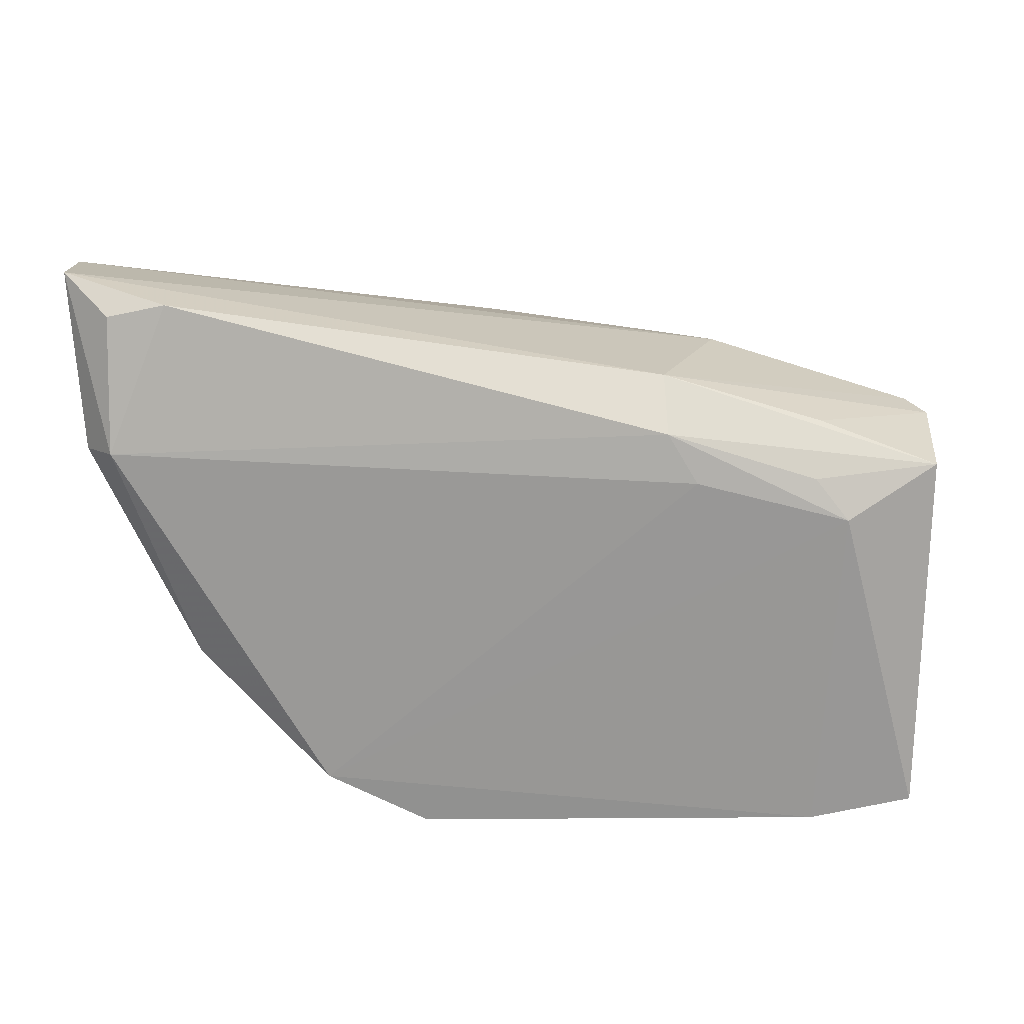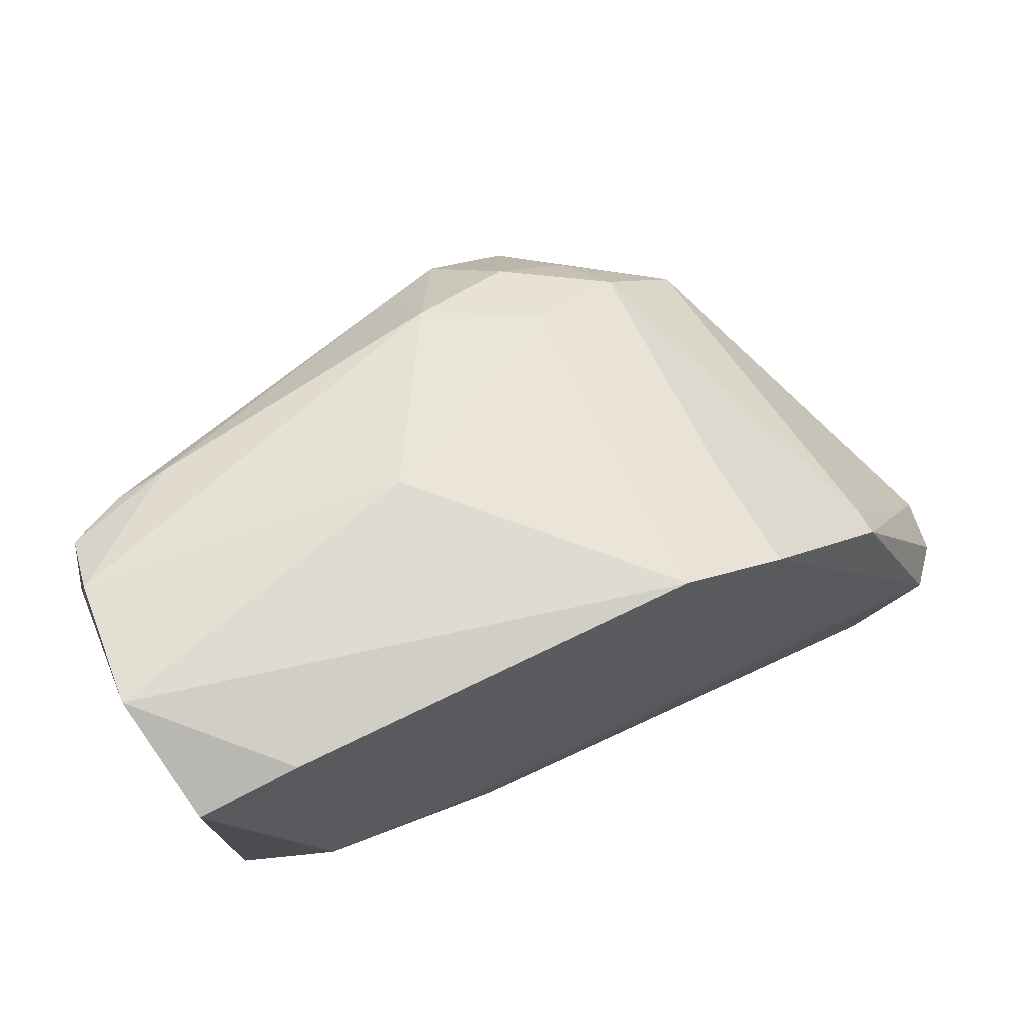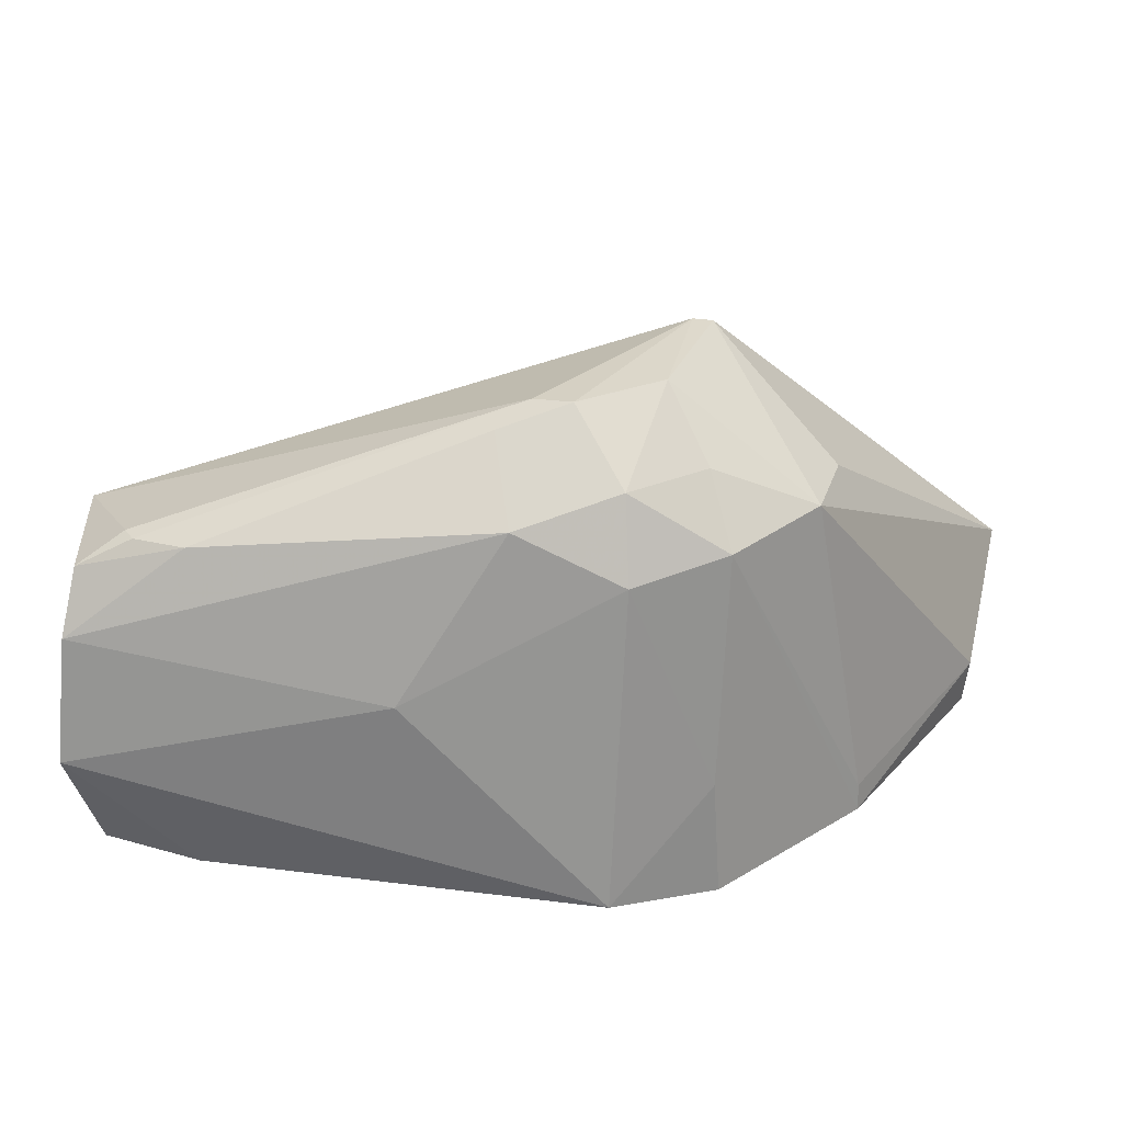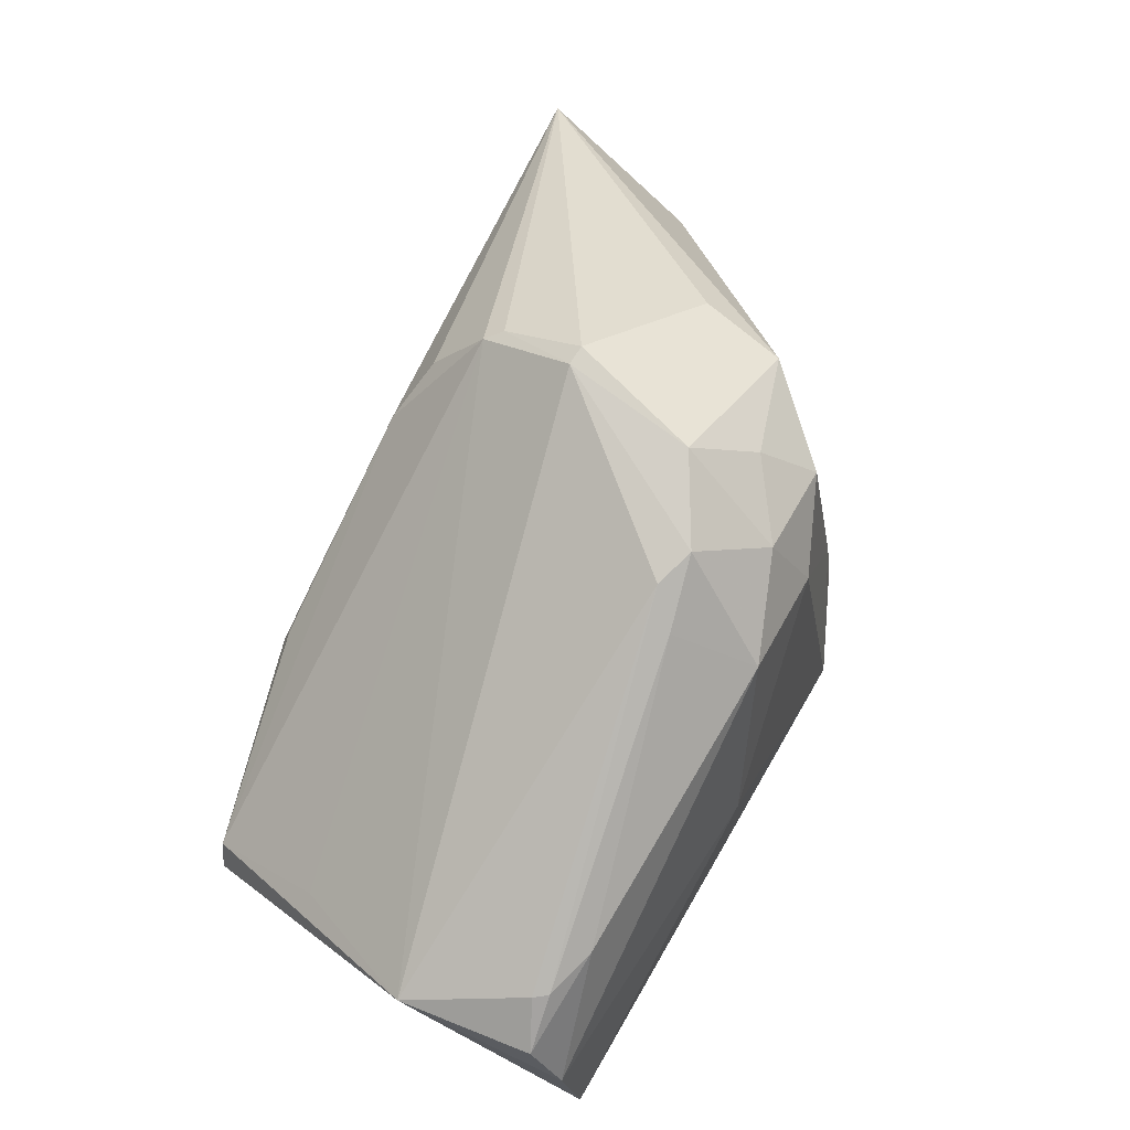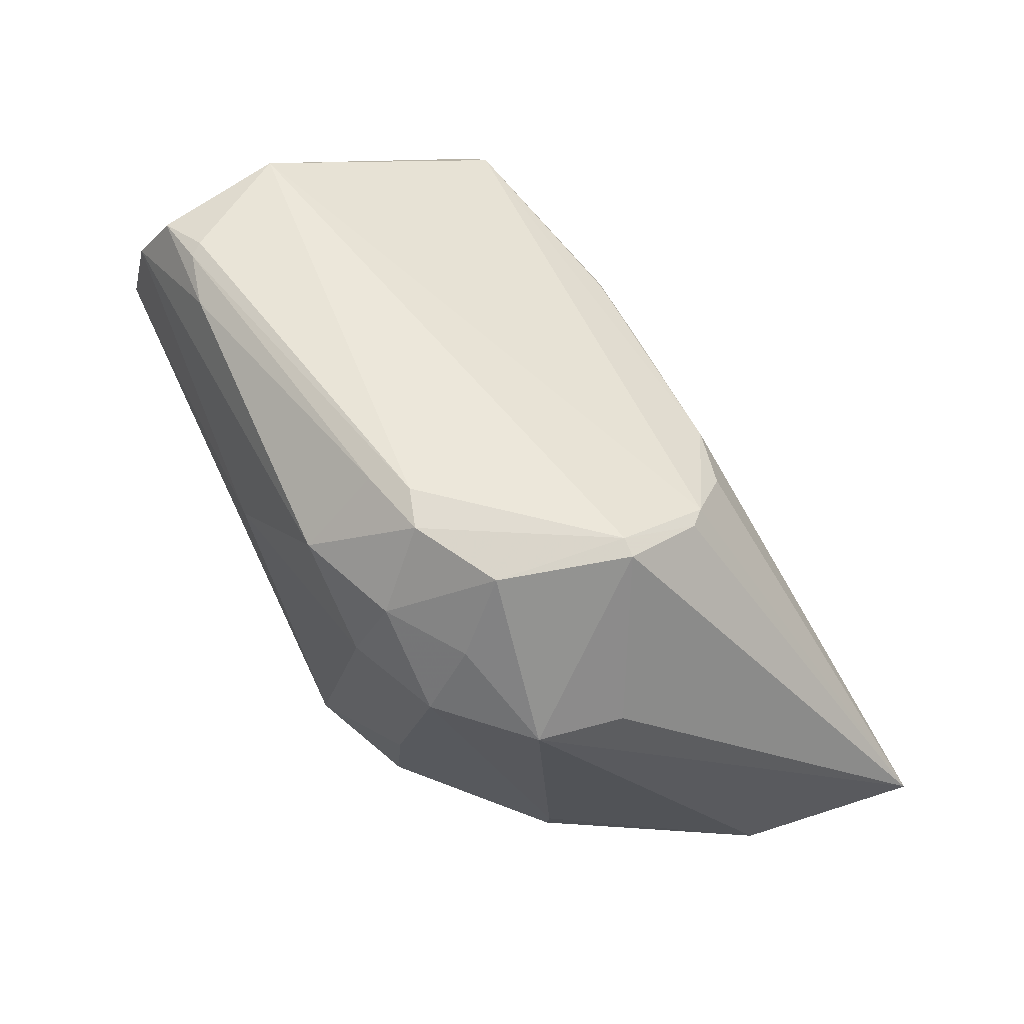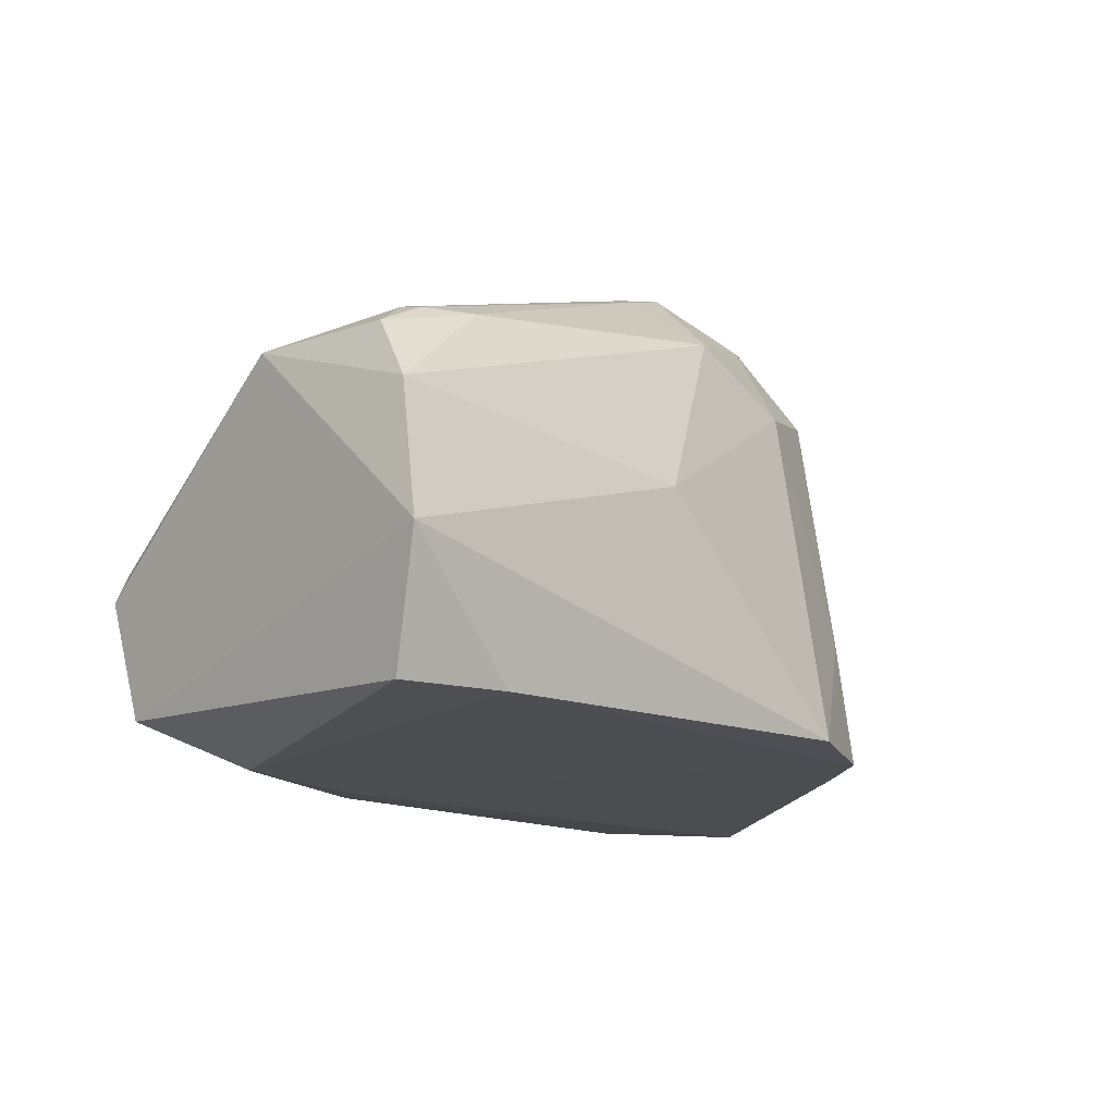
<metadata>
{"format":"obj","ext":"obj","renderer":"f3d","projection":"perspective","resolution":1024,"background":"white","views":[{"elev":-74.6,"azim":-1.2,"up":"+Z"},{"elev":74.2,"azim":153.8,"up":"+Y"},{"elev":33.4,"azim":-172.3,"up":"+Z"},{"elev":78.8,"azim":121.6,"up":"+Z"},{"elev":77.5,"azim":-113.9,"up":"+Z"},{"elev":-12.1,"azim":135.6,"up":"+Z"}]}
</metadata>
<code>
v -0.03872 0.07277 0.02532
v -0.01734 0.07219 0.01808
v -0.04346 0.08132 0.003067
v -0.05873 0.06173 0.0008045
v -0.04045 0.05721 0.01766
v -0.01853 0.06203 0.003475
v -0.05195 0.07172 0.02011
v -0.01816 0.08047 0.01553
v -0.04522 0.06425 0.02545
v -0.02305 0.06447 0.001468
v -0.0612 0.05342 0.003457
v -0.01899 0.06024 0.01035
v -0.0438 0.07823 0.01907
v -0.05488 0.07228 0.002933
v -0.02117 0.078 0.01966
v -0.01772 0.08179 0.009373
v -0.04466 0.07078 0.02566
v -0.04845 0.07883 0.002599
v -0.05607 0.05455 0.001317
v -0.06139 0.05359 0.008124
v -0.01808 0.06065 0.008954
v -0.02907 0.05758 0.01191
v -0.04491 0.05975 0.02236
v -0.02066 0.07737 0.01969
v -0.03851 0.0784 0.02171
v -0.01863 0.07978 0.003406
v -0.0407 0.07331 0.02559
v -0.04621 0.06427 0.02543
v -0.04338 0.07618 0.0228
v -0.03051 0.06268 0.001125
v -0.0482 0.07602 0.01985
v -0.05884 0.0552 0.001513
v -0.06035 0.06214 0.005109
v -0.03219 0.05776 0.003147
v -0.02946 0.05775 0.01285
v -0.0434 0.05781 0.0194
v -0.01926 0.06572 0.0144
v -0.01849 0.07861 0.01834
v -0.03358 0.08096 0.01353
v -0.02364 0.08089 0.003322
v -0.02378 0.07861 0.01978
v -0.05264 0.0674 0.01977
v -0.04563 0.06047 0.02285
v -0.03202 0.06028 0.00119
v -0.0548 0.07211 0.004288
v -0.048 0.07824 0.00845
v -0.0469 0.07343 0.02273
v -0.06014 0.06185 0.00253
v -0.02436 0.05999 0.003695
v -0.03295 0.05749 0.0142
v -0.03725 0.07434 0.02448
v -0.0247 0.06248 0.001722
f 9 2 1
f 16 8 2
f 18 4 14
f 21 2 12
f 21 16 2
f 21 6 16
f 22 20 11
f 23 5 12
f 23 2 9
f 24 15 1
f 24 1 2
f 26 16 6
f 26 6 10
f 27 17 9
f 27 9 1
f 28 17 7
f 28 9 17
f 29 17 27
f 29 27 25
f 29 25 13
f 30 18 10
f 30 4 18
f 31 29 13
f 32 19 11
f 32 11 4
f 32 4 19
f 33 20 7
f 33 11 20
f 34 21 12
f 34 12 22
f 34 22 11
f 34 11 19
f 35 22 12
f 35 12 5
f 36 23 20
f 36 20 5
f 36 5 23
f 37 23 12
f 37 12 2
f 37 2 23
f 38 24 2
f 38 2 8
f 38 15 24
f 39 25 8
f 39 8 16
f 39 16 3
f 39 3 13
f 39 13 25
f 40 3 16
f 40 16 26
f 40 18 3
f 40 26 10
f 40 10 18
f 41 15 38
f 41 38 8
f 41 8 25
f 42 28 7
f 42 7 20
f 42 20 28
f 43 23 9
f 43 9 28
f 43 28 20
f 43 20 23
f 44 19 4
f 44 4 30
f 44 34 19
f 44 30 10
f 44 6 34
f 45 31 14
f 45 7 31
f 45 33 7
f 45 14 33
f 46 31 13
f 46 13 3
f 46 3 18
f 46 18 14
f 46 14 31
f 47 31 7
f 47 7 17
f 47 17 29
f 47 29 31
f 48 33 14
f 48 14 4
f 48 4 11
f 48 11 33
f 49 34 6
f 49 6 21
f 49 21 34
f 50 35 5
f 50 22 35
f 50 5 20
f 50 20 22
f 51 15 41
f 51 27 1
f 51 1 15
f 51 41 25
f 51 25 27
f 52 44 10
f 52 10 6
f 52 6 44

</code>
